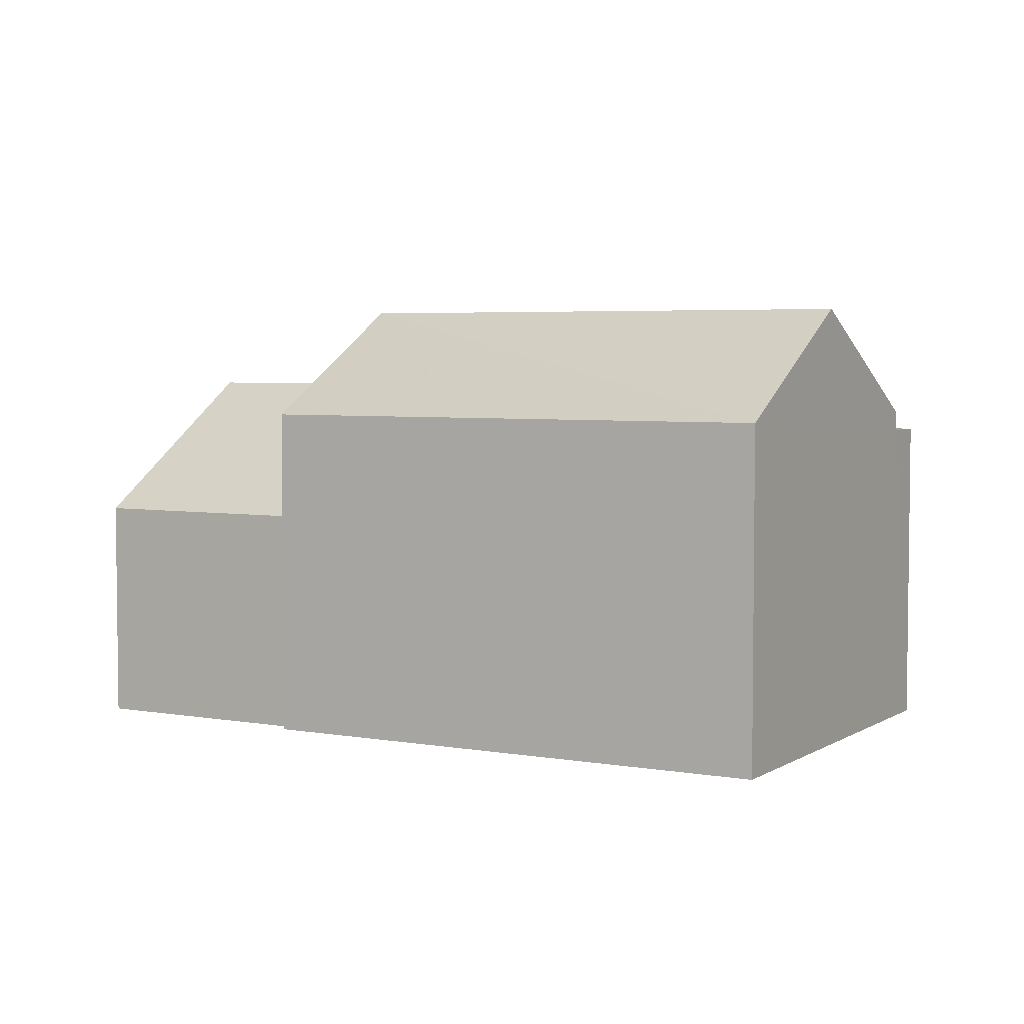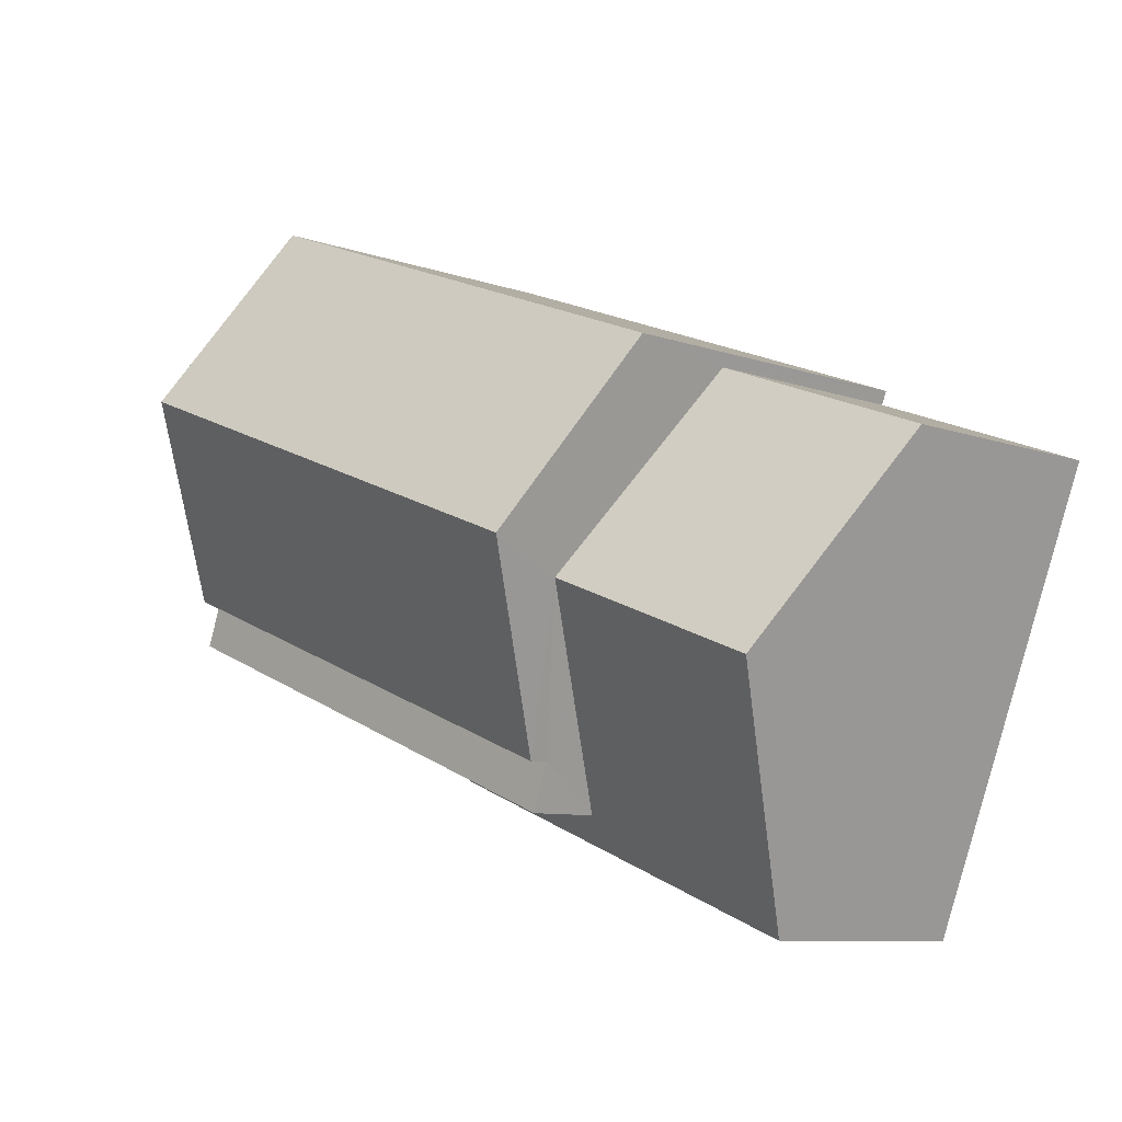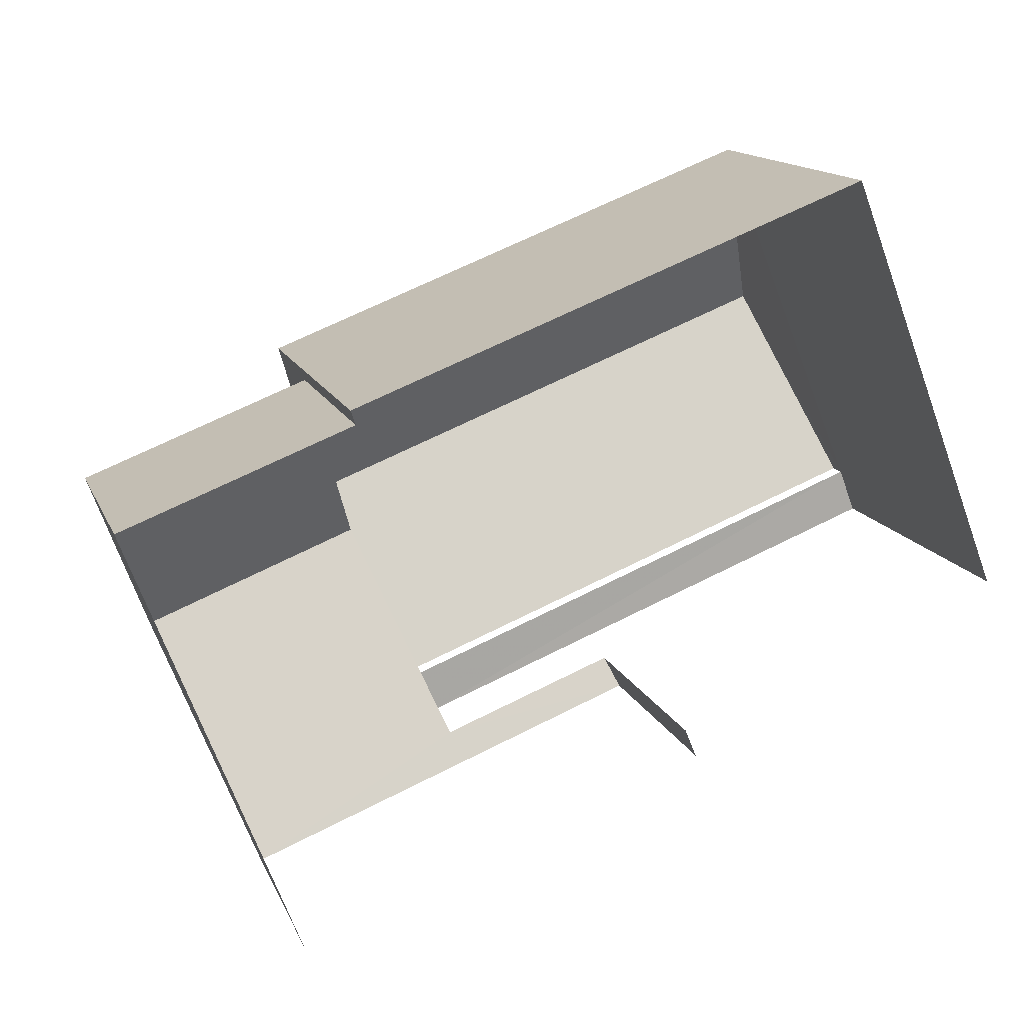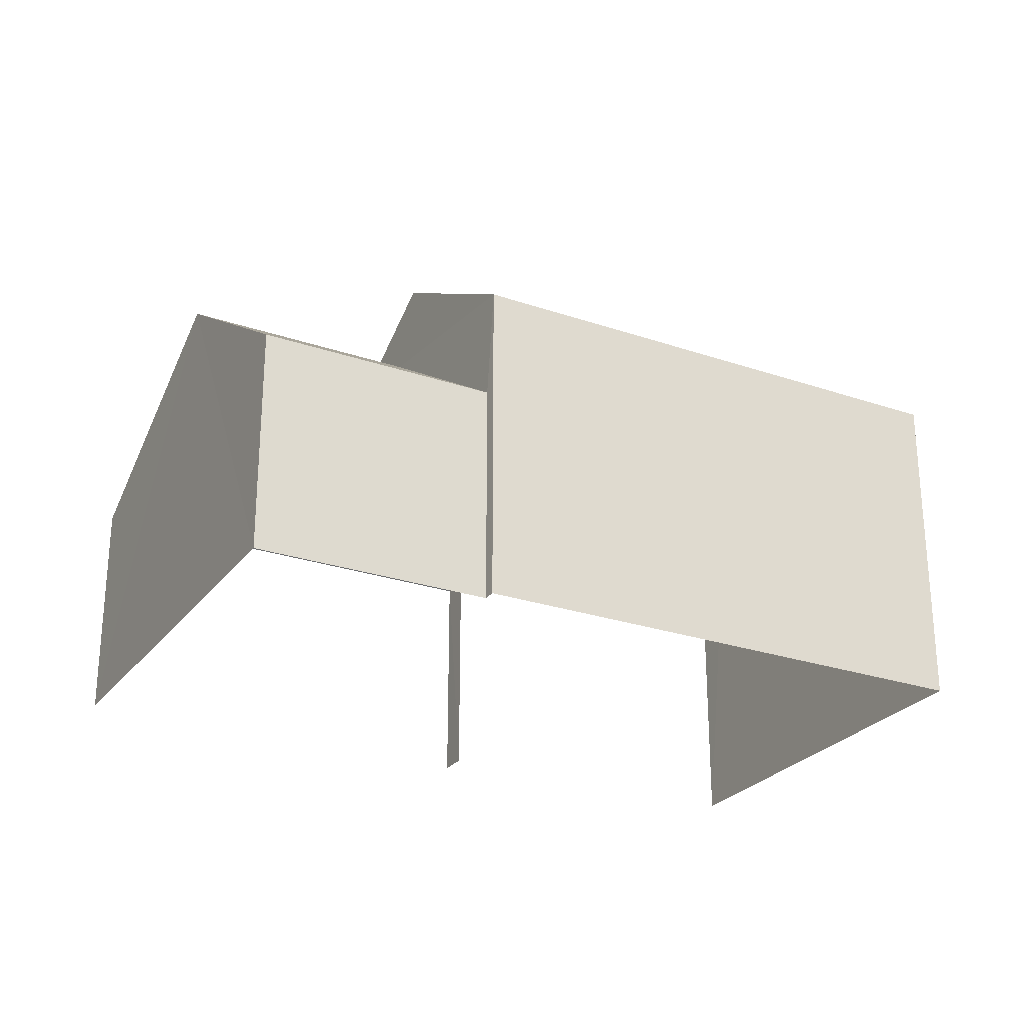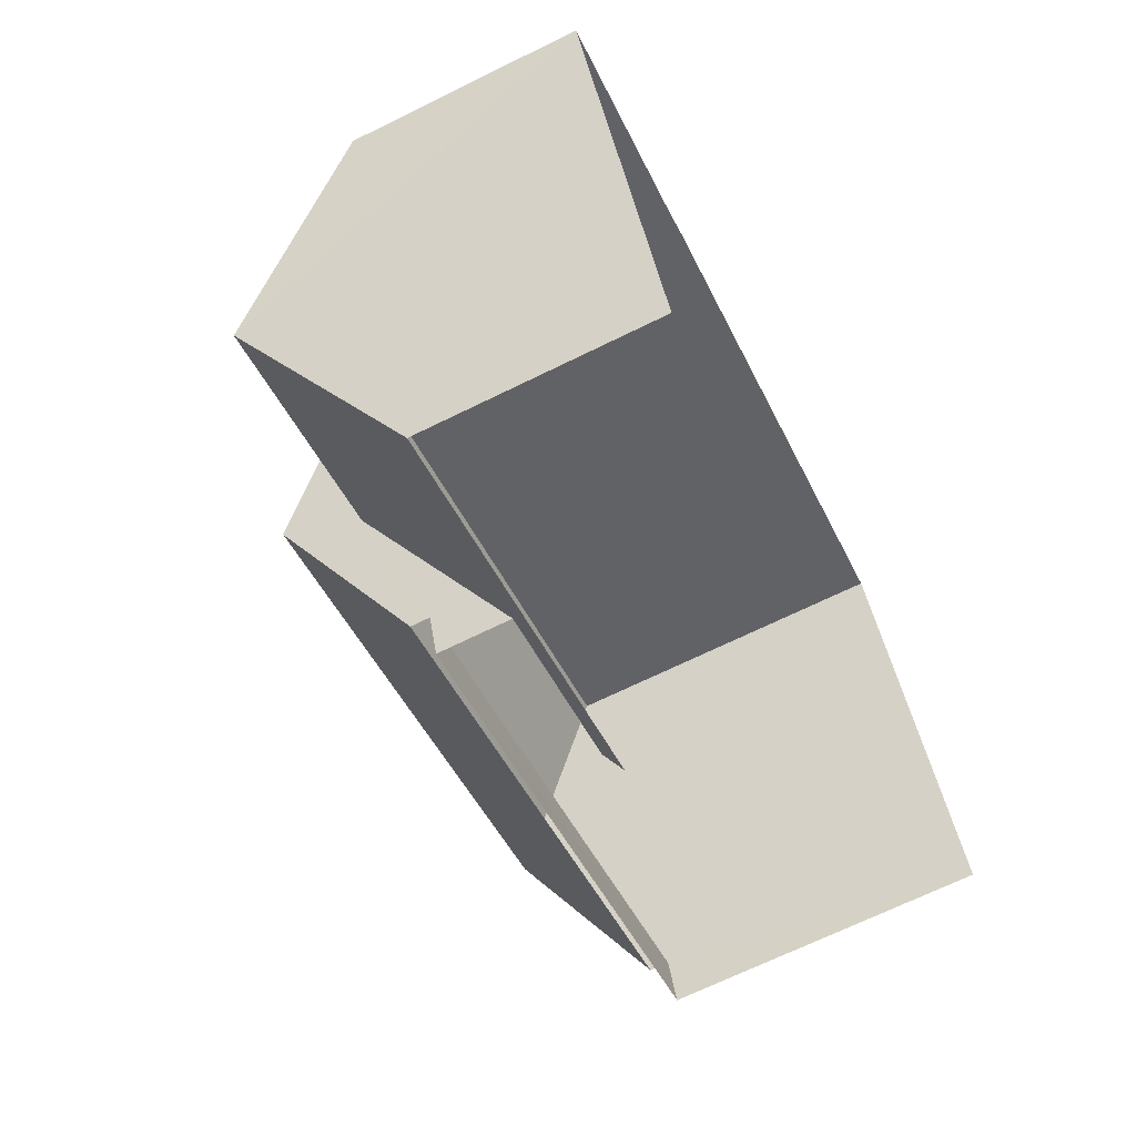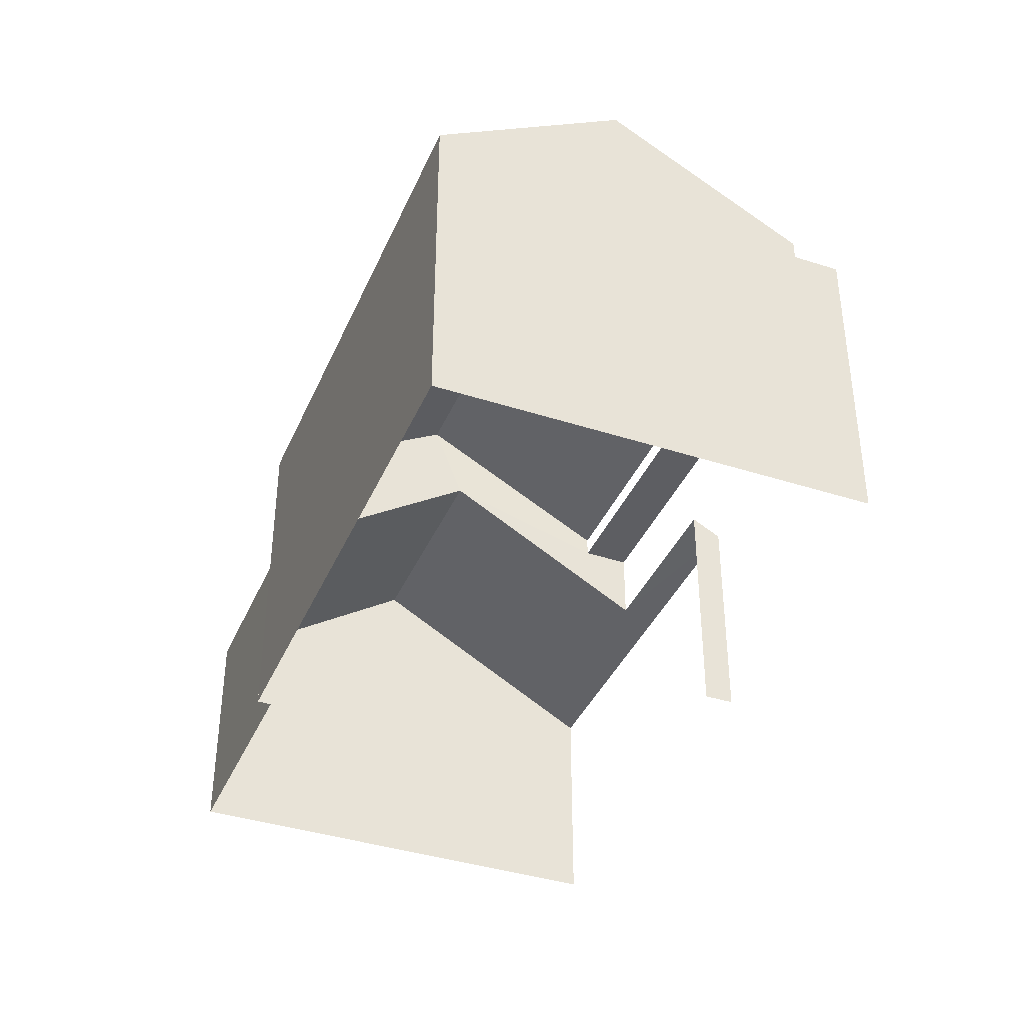
<metadata>
{"format":"obj","ext":"obj","renderer":"f3d","projection":"perspective","resolution":1024,"background":"white","views":[{"elev":4.4,"azim":-171.5,"up":"+Z"},{"elev":-8.7,"azim":46.3,"up":"+Y"},{"elev":14.4,"azim":162.9,"up":"+Y"},{"elev":-26.2,"azim":130.6,"up":"+Z"},{"elev":-69.2,"azim":116.0,"up":"+Y"},{"elev":-39.1,"azim":-133.0,"up":"+Z"}]}
</metadata>
<code>
v -2.21e+05 -1.255e+05 25.22
v -2.21e+05 -1.255e+05 25.22
v -2.21e+05 -1.255e+05 25.22
v -2.21e+05 -1.255e+05 25.22
v -2.21e+05 -1.255e+05 25.22
v -2.21e+05 -1.255e+05 25.22
v -2.21e+05 -1.255e+05 25.22
v -2.21e+05 -1.255e+05 25.22
v -2.21e+05 -1.255e+05 30.27
v -2.21e+05 -1.255e+05 30.27
v -2.21e+05 -1.255e+05 30.27
v -2.21e+05 -1.255e+05 30.27
v -2.21e+05 -1.255e+05 29.11
v -2.21e+05 -1.255e+05 28.84
v -2.21e+05 -1.255e+05 29.11
v -2.21e+05 -1.255e+05 28.84
v -2.21e+05 -1.255e+05 31.04
v -2.21e+05 -1.255e+05 31.04
v -2.21e+05 -1.255e+05 32.32
v -2.21e+05 -1.255e+05 30.58
v -2.21e+05 -1.255e+05 30.58
v -2.21e+05 -1.255e+05 32.32
v -2.21e+05 -1.255e+05 28.84
v -2.21e+05 -1.255e+05 28.84
v -2.21e+05 -1.255e+05 30.58
v -2.21e+05 -1.255e+05 30.58
f 1 2 3
f 4 3 5
f 2 6 7
f 8 5 7
f 3 2 5
f 5 2 7
f 9 26 25
f 9 12 26
f 14 8 7
f 16 14 7
f 4 13 10
f 10 13 11
f 4 5 13
f 11 13 15
f 9 10 11
f 12 9 11
f 13 14 15
f 14 16 15
f 15 17 18
f 15 16 17
f 19 20 21
f 22 19 21
f 23 17 24
f 23 18 17
f 22 25 26
f 19 22 26
f 2 24 6
f 2 23 24
f 16 7 17
f 7 6 17
f 6 24 17
f 14 13 5
f 8 14 5
f 11 15 12
f 26 18 19
f 19 18 20
f 1 23 2
f 18 26 12
f 20 23 1
f 12 15 18
f 18 23 20
f 22 21 9
f 21 3 9
f 25 22 9
f 9 4 10
f 9 3 4
f 21 1 3
f 21 20 1

</code>
